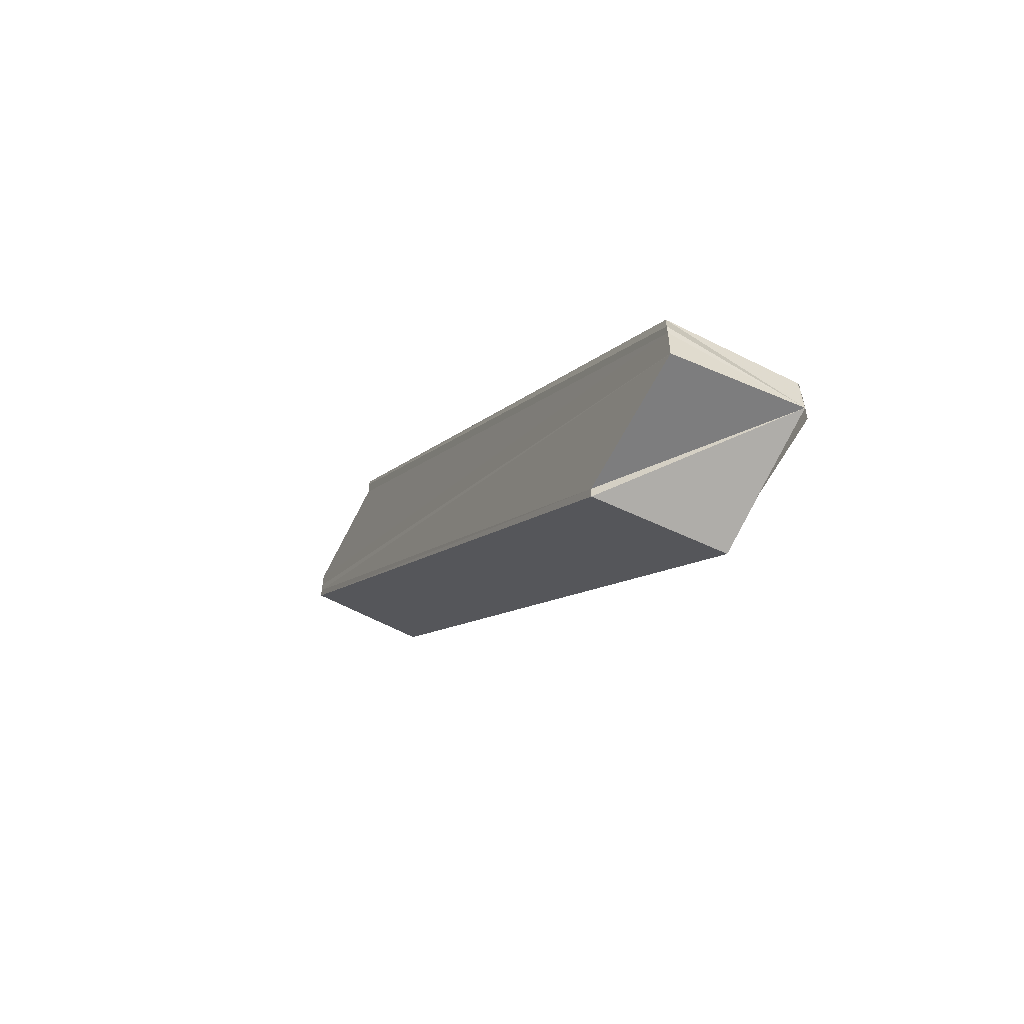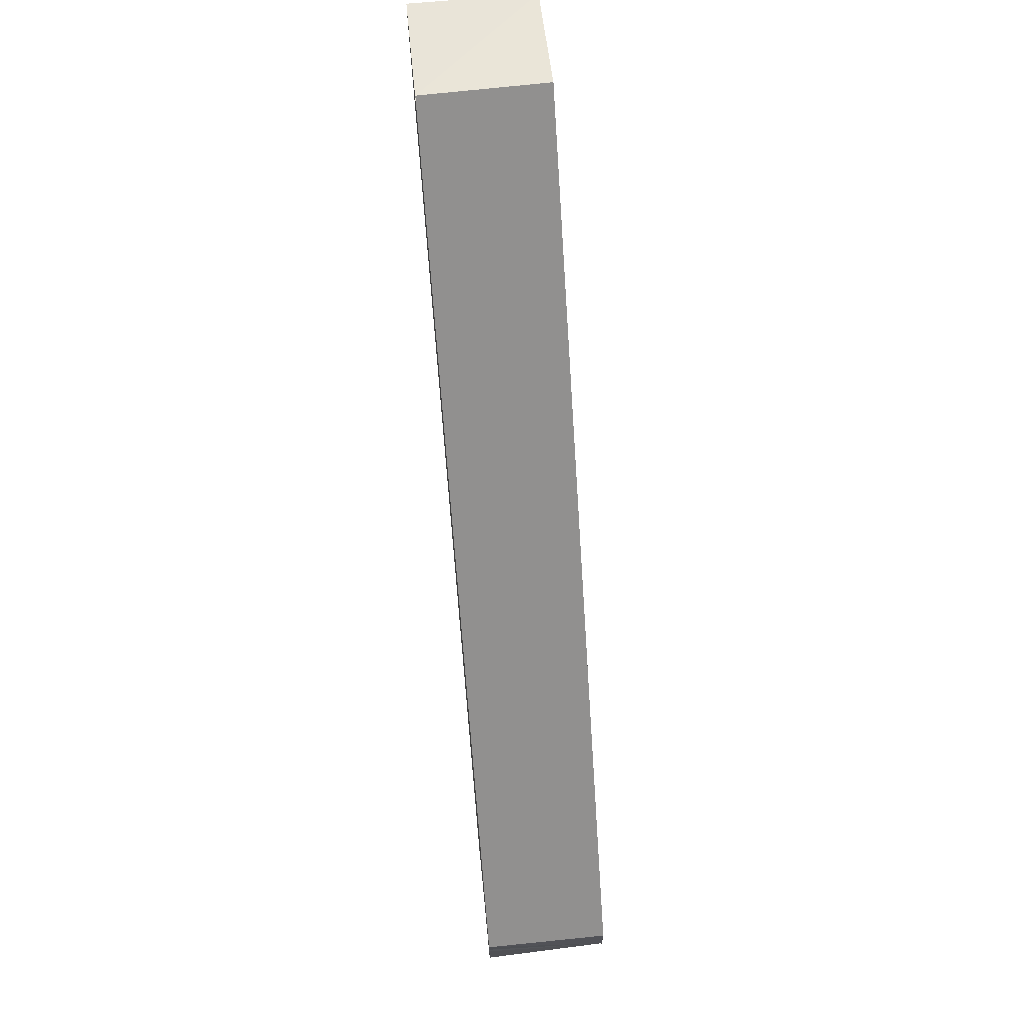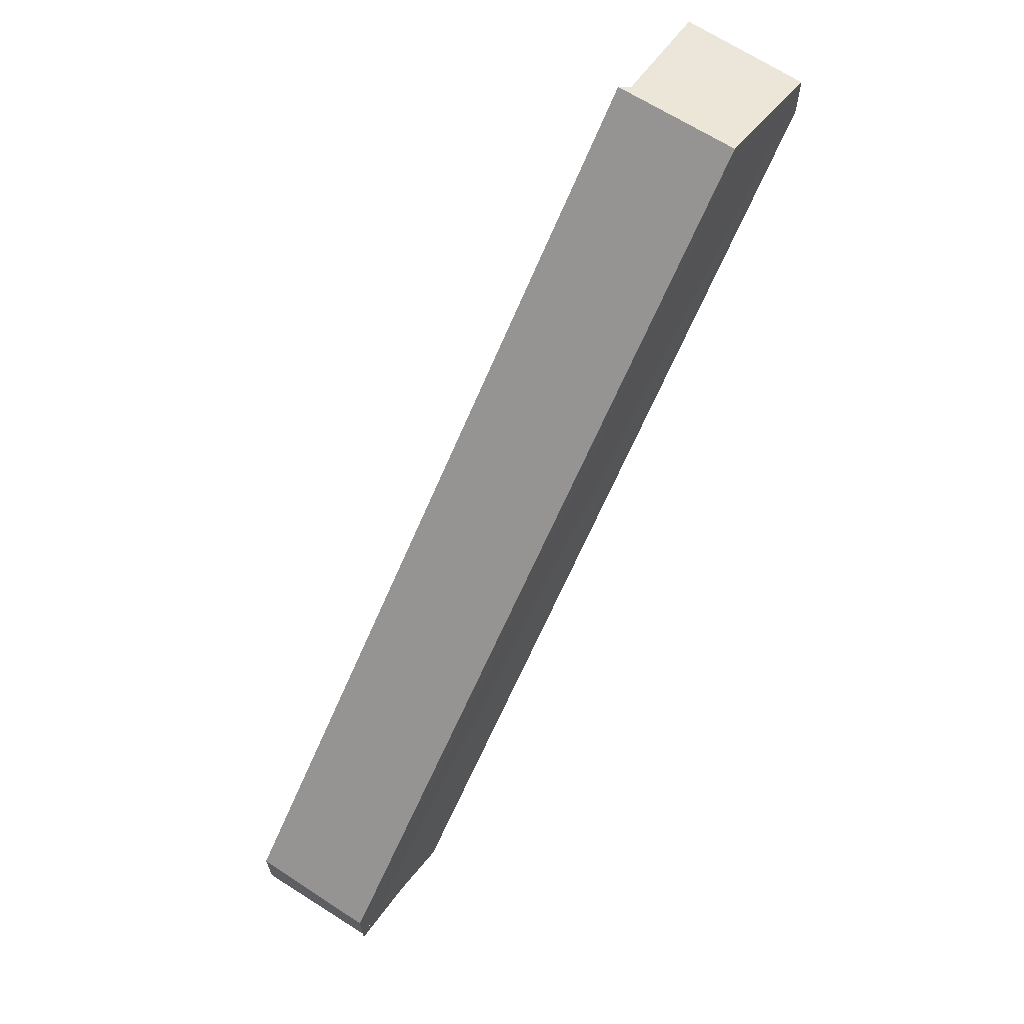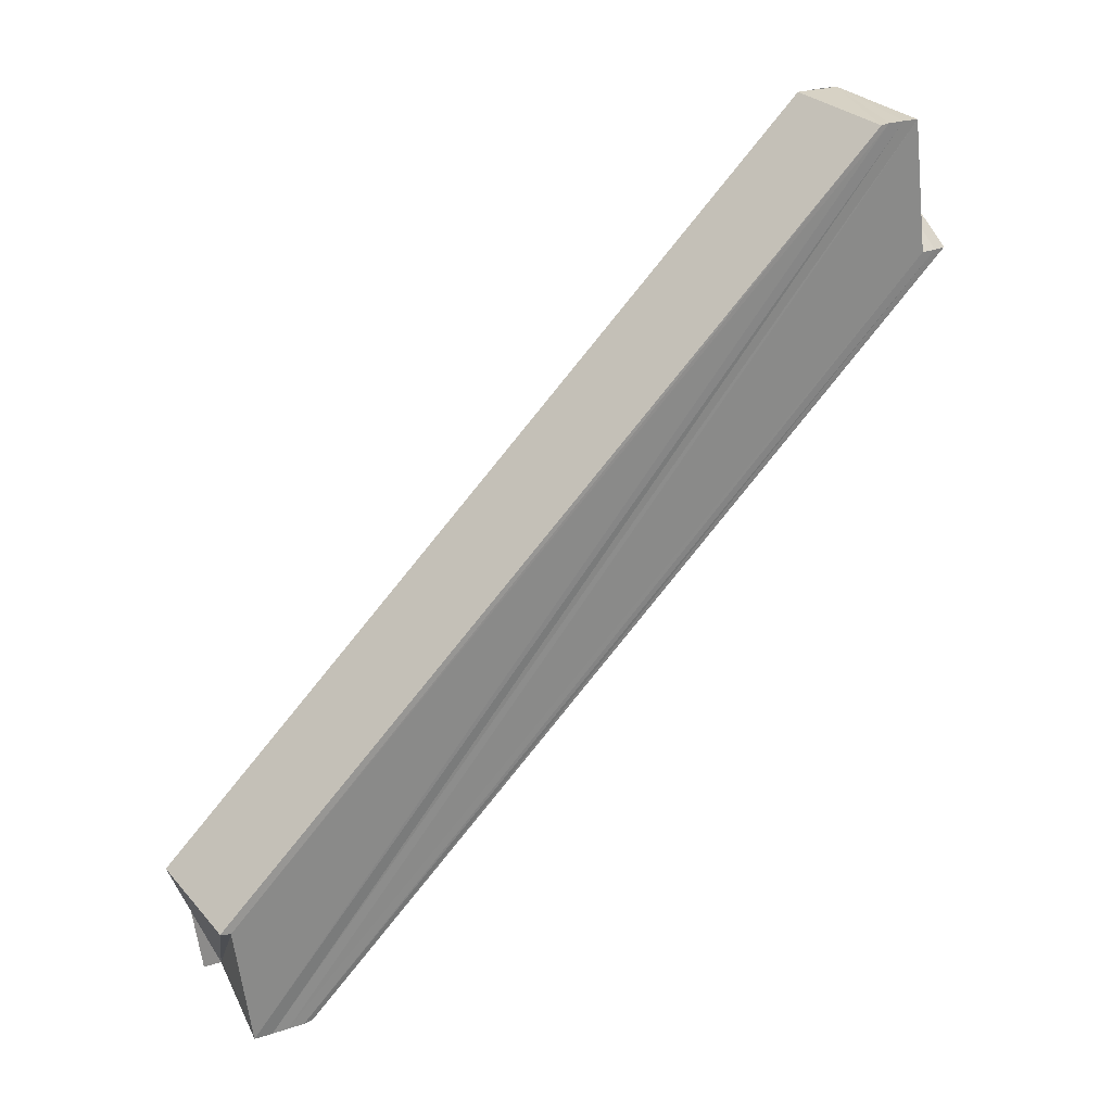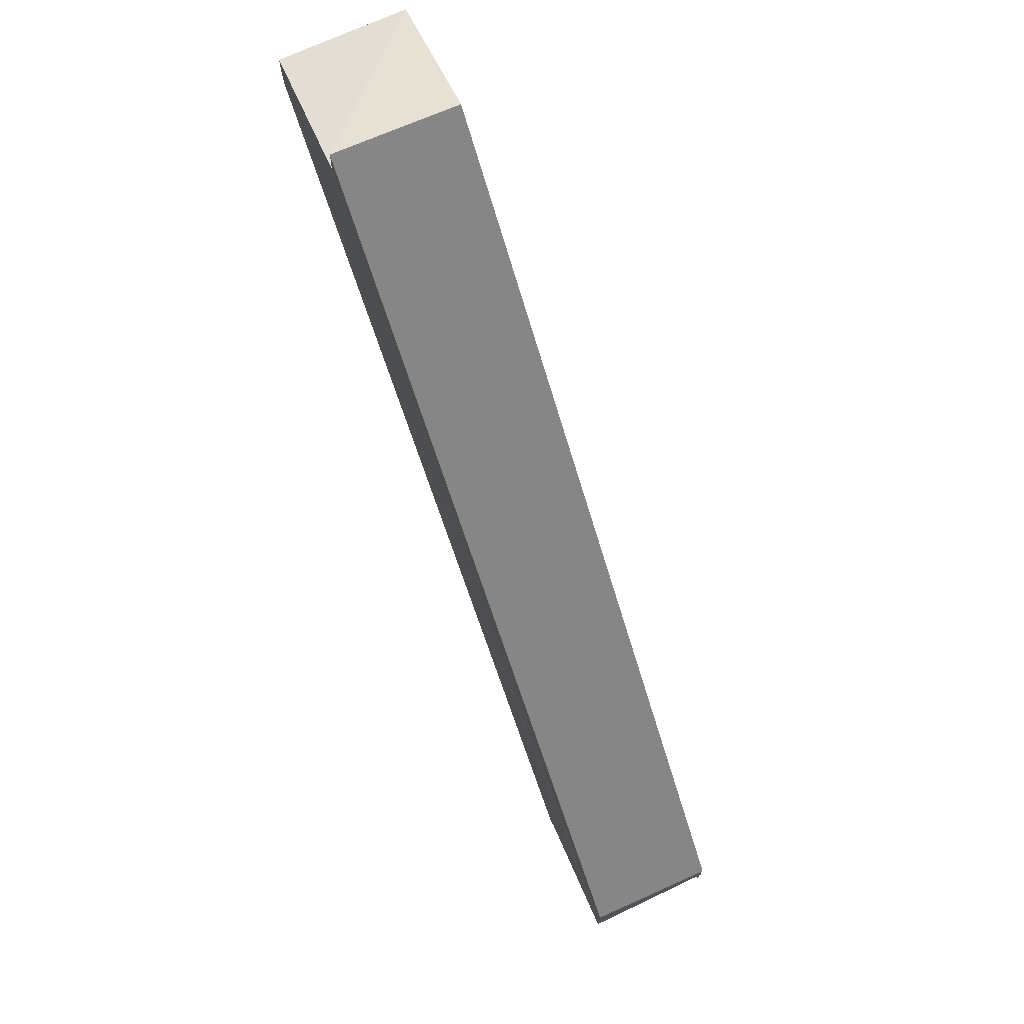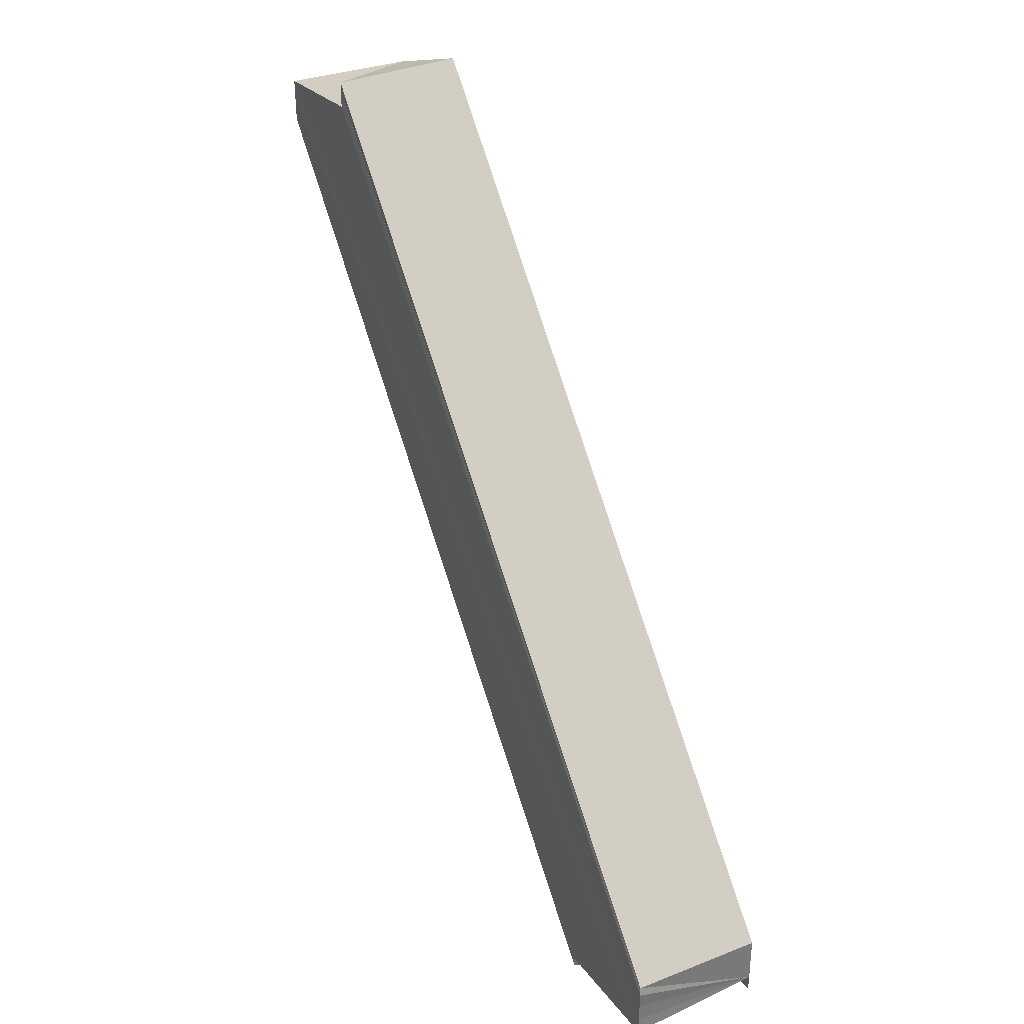
<metadata>
{"format":"obj","ext":"obj","renderer":"f3d","projection":"perspective","resolution":1024,"background":"white","views":[{"elev":-57.7,"azim":-27.7,"up":"+Z"},{"elev":67.9,"azim":-5.7,"up":"+Z"},{"elev":65.2,"azim":34.3,"up":"+Z"},{"elev":27.7,"azim":-119.8,"up":"+Y"},{"elev":73.1,"azim":-23.7,"up":"+Z"},{"elev":33.1,"azim":-27.2,"up":"+Z"}]}
</metadata>
<code>
o 16034
v 2227 1863 7.254
v 2227 1863 7.252
v 2227 1863 7.307
v 2227 1863 7.251
v 2227 1863 7.305
v 2227 1863 7.252
v 2227 1863 7.251
v 2227 1863 7.304
v 2227 1863 7.25
v 2227 1863 7.25
v 2227 1863 7.303
v 2227 1863 7.25
v 2227 1863 7.25
v 2227 1863 7.303
v 2227 1863 7.254
v 2227 1863 7.251
v 2227 1863 7.254
v 2227 1863 7.252
v 2227 1863 7.25
v 2227 1863 7.25
v 2227 1863 7.303
v 2227 1863 7.251
v 2227 1863 7.252
v 2227 1863 7.304
v 2227 1863 7.254
v 2227 1863 7.305
v 2227 1863 7.255
v 2227 1863 7.307
v 2227 1863 7.256
v 2227 1863 7.308
v 2227 1863 7.257
v 2227 1863 7.309
v 2227 1863 7.256
v 2227 1863 7.307
v 2227 1863 7.308
v 2227 1863 7.257
v 2227 1863 7.31
v 2227 1863 7.31
v 2227 1863 7.31
v 2227 1863 7.31
v 2227 1863 7.257
v 2227 1863 7.257
v 2227 1863 7.31
v 2227 1863 7.256
v 2227 1863 7.309
v 2227 1863 7.255
v 2227 1863 7.308
v 2227 1863 7.254
v 2227 1863 7.256
v 2227 1863 7.255
v 2227 1863 7.257
v 2227 1863 7.257
v 2227 1863 7.257
v 2227 1863 7.31
v 2227 1863 7.303
v 2227 1863 7.303
v 2227 1863 7.25
v 2227 1863 7.303
v 2227 1863 7.304
v 2227 1863 7.305
v 2227 1863 7.307
v 2227 1863 7.307
v 2227 1863 7.31
v 2227 1863 7.257
v 2227 1863 7.31
v 2227 1863 7.25
v 2227 1863 7.251
v 2227 1863 7.303
v 2227 1863 7.304
v 2227 1863 7.252
v 2227 1863 7.305
v 2227 1863 7.254
v 2227 1863 7.307
v 2227 1863 7.255
v 2227 1863 7.308
v 2227 1863 7.254
v 2227 1863 7.251
v 2227 1863 7.252
v 2227 1863 7.252
v 2227 1863 7.251
v 2227 1863 7.307
v 2227 1863 7.307
v 2227 1863 7.308
f 1 2 3
f 2 4 5
f 3 6 5
f 5 7 8
f 7 9 8
f 1 10 9
f 8 9 11
f 9 12 11
f 11 13 14
f 15 9 16
f 15 17 18
f 15 19 20
f 20 19 21
f 1 22 19
f 22 23 24
f 23 25 26
f 25 27 28
f 27 29 30
f 29 31 32
f 30 33 32
f 34 35 32
f 32 36 37
f 34 38 39
f 40 41 39
f 42 41 43
f 41 44 39
f 39 44 45
f 44 46 45
f 3 39 45
f 45 46 47
f 3 45 47
f 46 48 47
f 47 48 3
f 48 36 49
f 48 49 50
f 48 50 17
f 48 51 52
f 53 51 54
f 3 55 56
f 55 57 58
f 3 58 59
f 3 59 60
f 61 60 62
f 3 32 63
f 61 63 43
f 63 64 65
f 66 67 68
f 68 67 69
f 69 70 71
f 71 72 73
f 73 74 75
f 76 77 78
f 76 79 80
f 81 82 83

</code>
